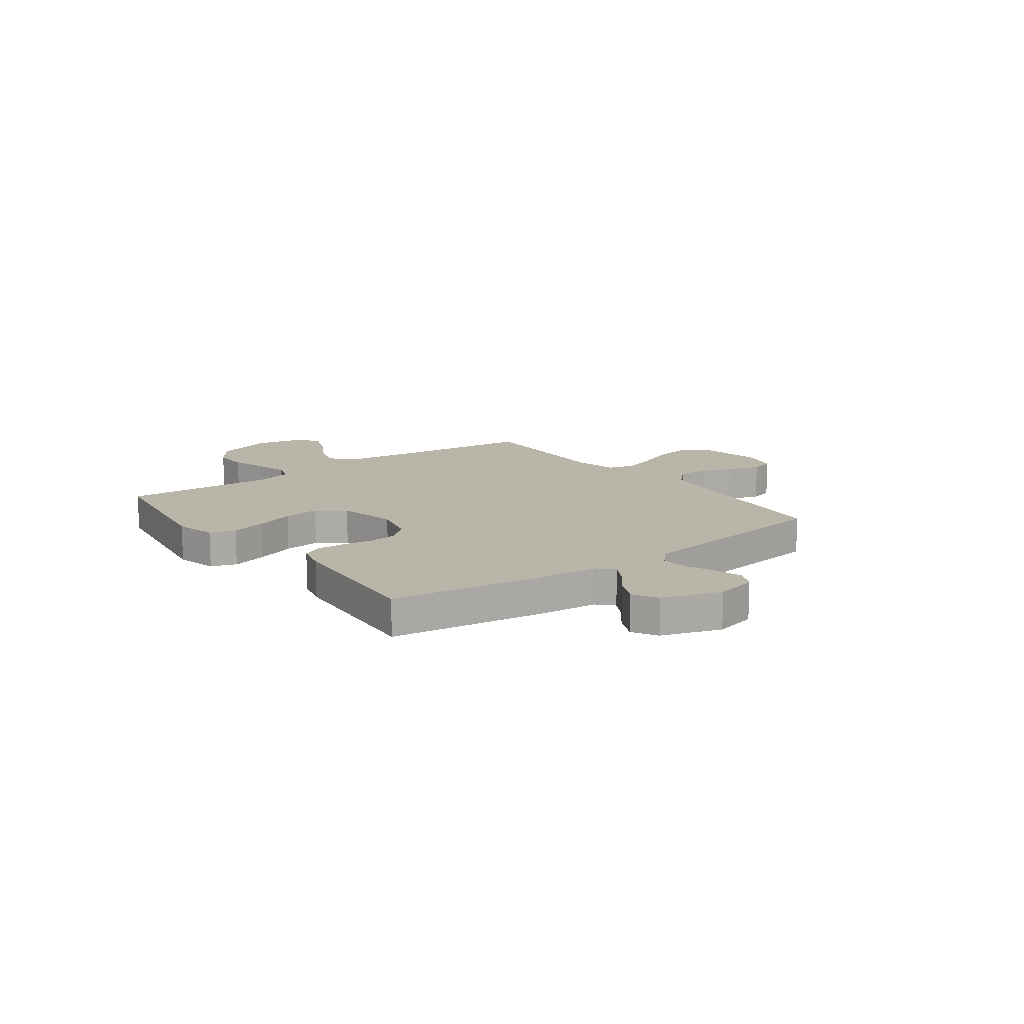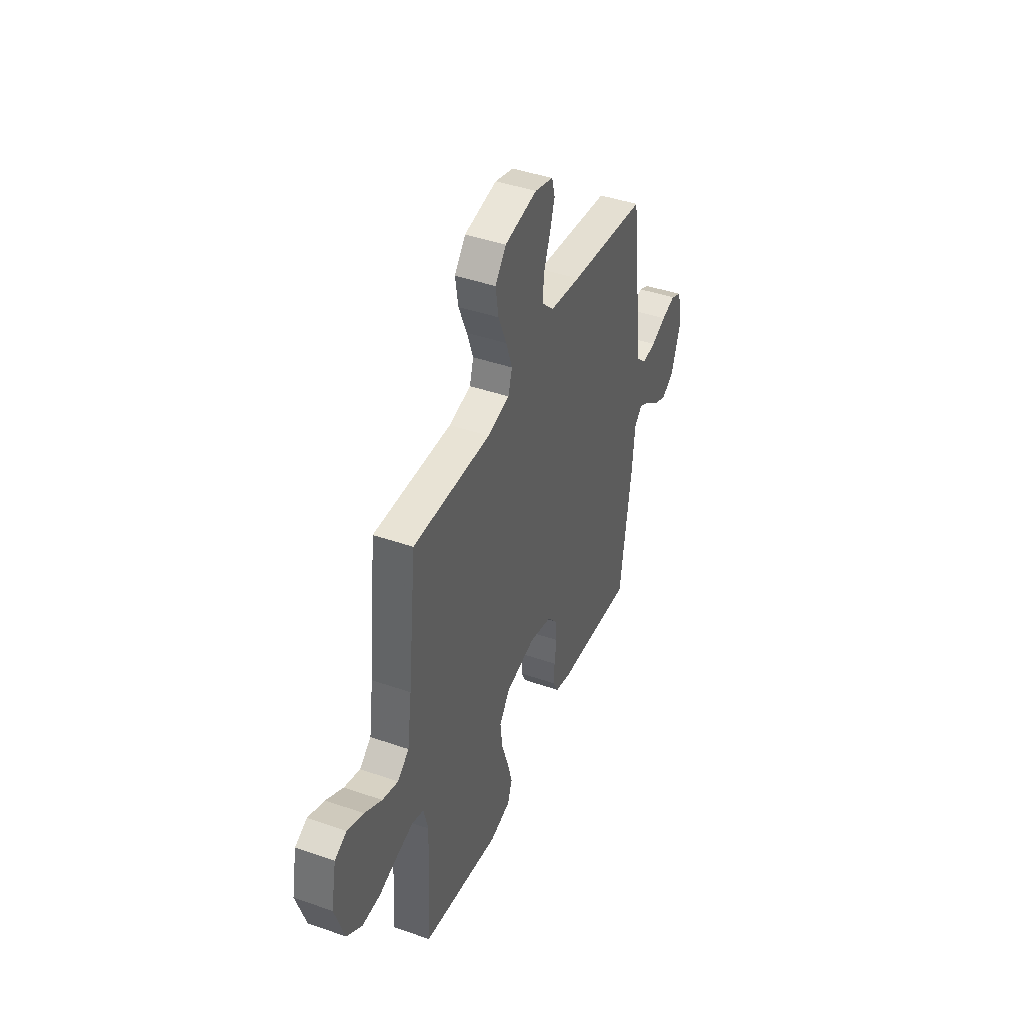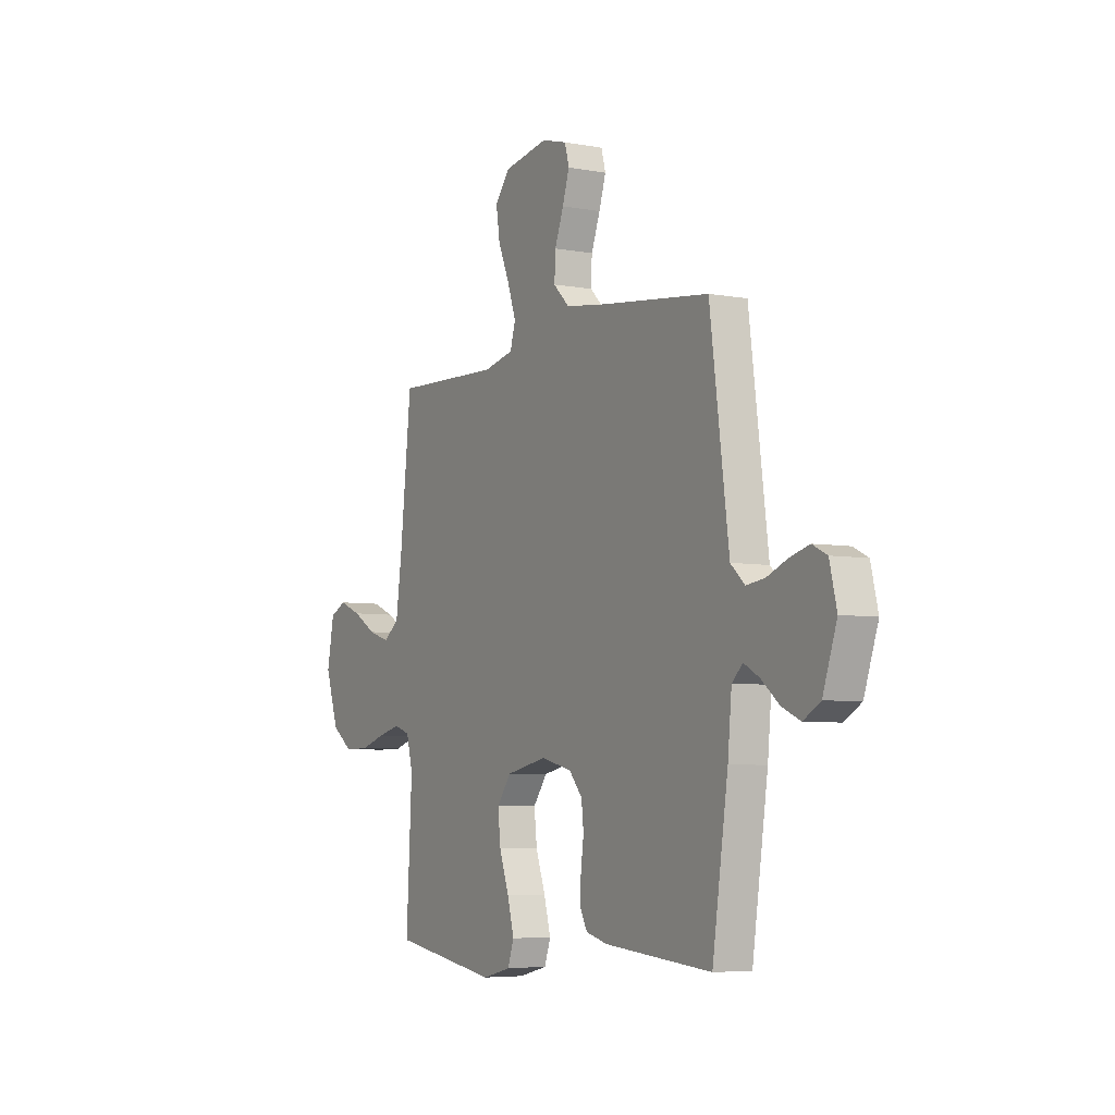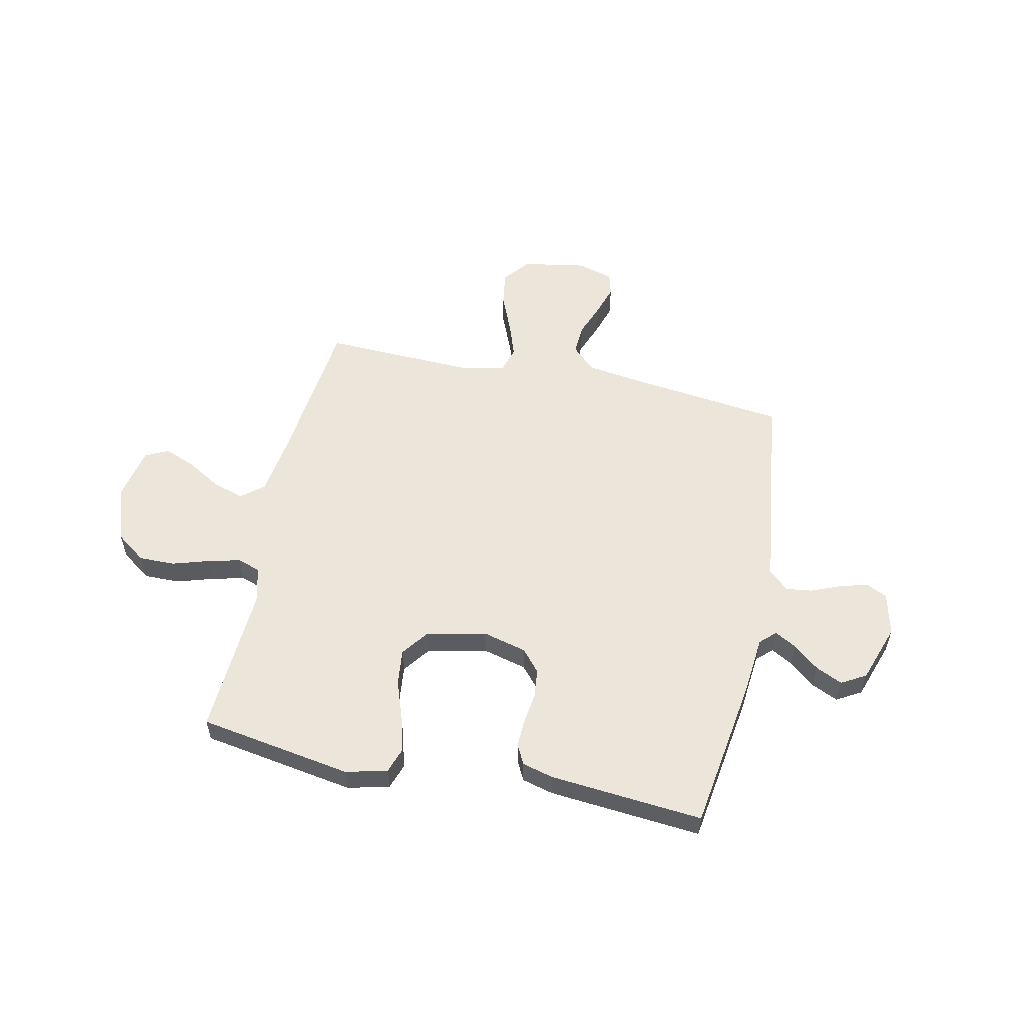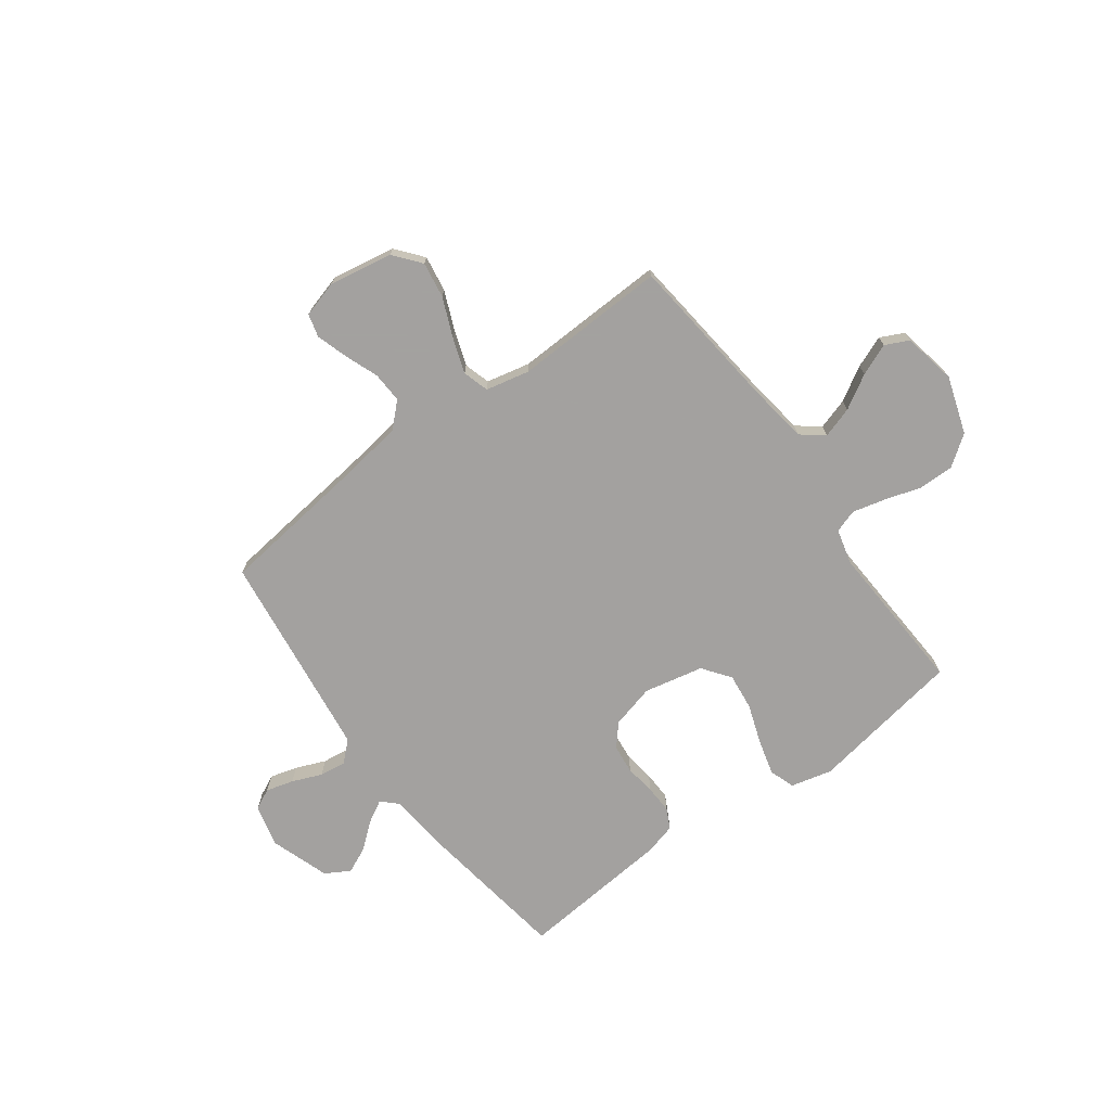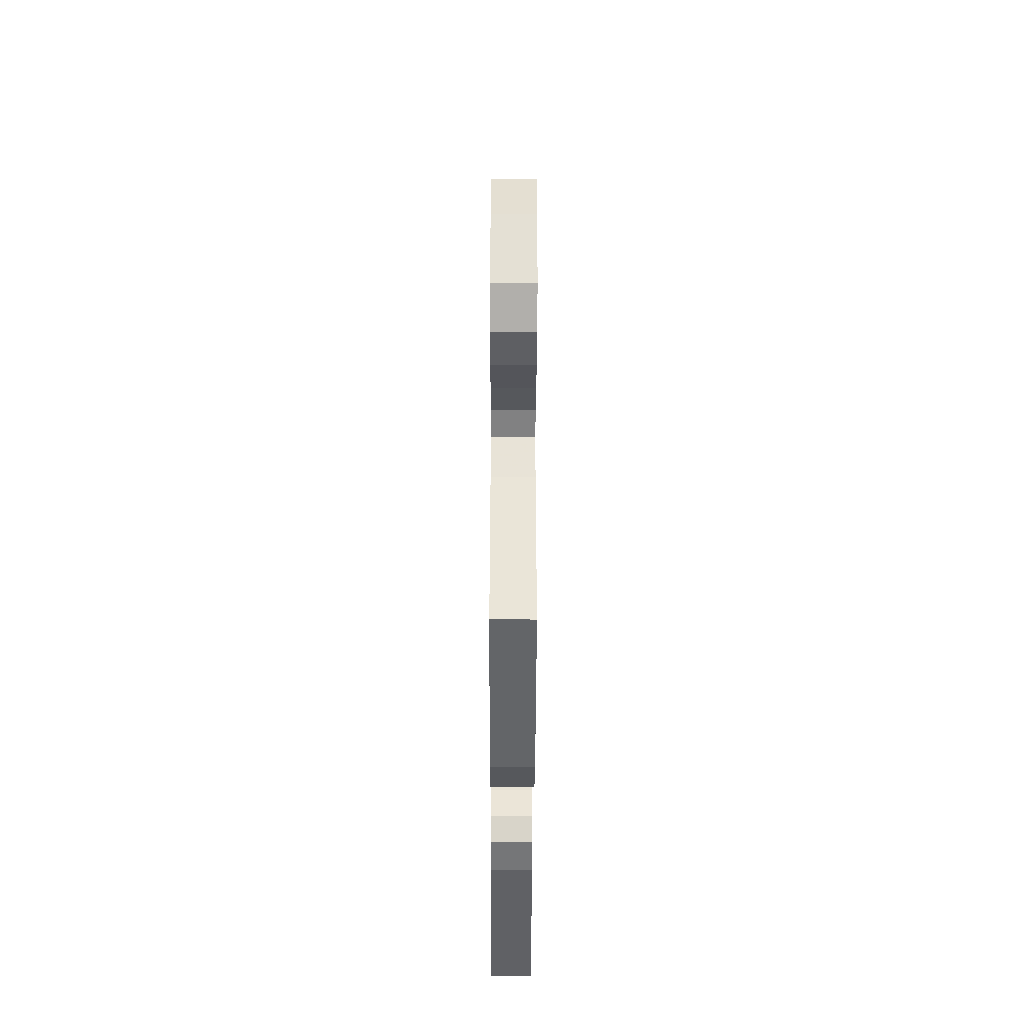
<metadata>
{"format":"obj","ext":"obj","renderer":"f3d","projection":"perspective","resolution":1024,"background":"white","views":[{"elev":13.5,"azim":-126.7,"up":"+Y"},{"elev":42.6,"azim":112.6,"up":"+Z"},{"elev":-5.5,"azim":-119.7,"up":"+Z"},{"elev":55.5,"azim":-167.8,"up":"+Y"},{"elev":-72.3,"azim":36.4,"up":"+Y"},{"elev":-42.1,"azim":89.8,"up":"+Z"}]}
</metadata>
<code>
v 0.5 0.07 0.5
v 0.532 0.07 0.2
v 0.549 0.07 0.078
v 0.593 0.07 0.043
v 0.654 0.07 0.062
v 0.72 0.07 0.101
v 0.782 0.07 0.126
v 0.828 0.07 0.104
v 0.848 0.07 0
v 0.811 0.07 -0.112
v 0.752 0.07 -0.155
v 0.682 0.07 -0.154
v 0.611 0.07 -0.132
v 0.547 0.07 -0.116
v 0.502 0.07 -0.131
v 0.484 0.07 -0.2
v 0.5 0.07 -0.5
v 0.2 0.07 -0.549
v 0.119 0.07 -0.529
v 0.102 0.07 -0.479
v 0.121 0.07 -0.409
v 0.148 0.07 -0.332
v 0.156 0.07 -0.261
v 0.116 0.07 -0.207
v 0 0.07 -0.182
v -0.086 0.07 -0.204
v -0.123 0.07 -0.247
v -0.129 0.07 -0.304
v -0.121 0.07 -0.364
v -0.119 0.07 -0.419
v -0.139 0.07 -0.458
v -0.2 0.07 -0.474
v -0.5 0.07 -0.5
v -0.544 0.07 -0.2
v -0.555 0.07 -0.083
v -0.585 0.07 -0.054
v -0.628 0.07 -0.078
v -0.678 0.07 -0.119
v -0.73 0.07 -0.143
v -0.778 0.07 -0.115
v -0.817 0.07 0
v -0.797 0.07 0.083
v -0.756 0.07 0.103
v -0.702 0.07 0.088
v -0.644 0.07 0.064
v -0.592 0.07 0.057
v -0.553 0.07 0.093
v -0.539 0.07 0.2
v -0.5 0.07 0.5
v -0.2 0.07 0.536
v -0.081 0.07 0.553
v -0.036 0.07 0.597
v -0.039 0.07 0.657
v -0.064 0.07 0.723
v -0.083 0.07 0.784
v -0.071 0.07 0.829
v 0 0.07 0.849
v 0.125 0.07 0.827
v 0.167 0.07 0.775
v 0.156 0.07 0.705
v 0.124 0.07 0.629
v 0.1 0.07 0.56
v 0.115 0.07 0.509
v 0.2 0.07 0.49
v 0.5 0 0.5
v 0.532 0 0.2
v 0.549 0 0.078
v 0.593 0 0.043
v 0.654 0 0.062
v 0.72 0 0.101
v 0.782 0 0.126
v 0.828 0 0.104
v 0.848 0 0
v 0.811 0 -0.112
v 0.752 0 -0.155
v 0.682 0 -0.154
v 0.611 0 -0.132
v 0.547 0 -0.116
v 0.502 0 -0.131
v 0.484 0 -0.2
v 0.5 0 -0.5
v 0.2 0 -0.549
v 0.119 0 -0.529
v 0.102 0 -0.479
v 0.121 0 -0.409
v 0.148 0 -0.332
v 0.156 0 -0.261
v 0.116 0 -0.207
v 0 0 -0.182
v -0.086 0 -0.204
v -0.123 0 -0.247
v -0.129 0 -0.304
v -0.121 0 -0.364
v -0.119 0 -0.419
v -0.139 0 -0.458
v -0.2 0 -0.474
v -0.5 0 -0.5
v -0.544 0 -0.2
v -0.555 0 -0.083
v -0.585 0 -0.054
v -0.628 0 -0.078
v -0.678 0 -0.119
v -0.73 0 -0.143
v -0.778 0 -0.115
v -0.817 0 0
v -0.797 0 0.083
v -0.756 0 0.103
v -0.702 0 0.088
v -0.644 0 0.064
v -0.592 0 0.057
v -0.553 0 0.093
v -0.539 0 0.2
v -0.5 0 0.5
v -0.2 0 0.536
v -0.081 0 0.553
v -0.036 0 0.597
v -0.039 0 0.657
v -0.064 0 0.723
v -0.083 0 0.784
v -0.071 0 0.829
v 0 0 0.849
v 0.125 0 0.827
v 0.167 0 0.775
v 0.156 0 0.705
v 0.124 0 0.629
v 0.1 0 0.56
v 0.115 0 0.509
v 0.2 0 0.49
f 58 59 60 61
f 58 61 62
f 57 58 62
f 56 57 62 63
f 53 54 55 56
f 48 49 50
f 47 48 50 51
f 42 43 44 45
f 42 45 46
f 41 42 46
f 40 41 46
f 37 38 39 40
f 36 37 40 46
f 35 36 46 47
f 28 29 30 31
f 28 31 32 33
f 19 20 21 22
f 17 18 19 22
f 16 17 22 23
f 15 16 23 24
f 10 11 12 13
f 10 13 14
f 9 10 14
f 5 6 7 8
f 4 5 8 9
f 64 1 2
f 63 64 2 3
f 53 56 63
f 52 53 63 3
f 34 35 47 51
f 34 51 52 3
f 27 28 33 34
f 26 27 34
f 25 26 34 3
f 4 9 14 15
f 15 24 25
f 3 4 15 25
f 125 124 123 122
f 126 125 122
f 126 122 121
f 127 126 121 120
f 120 119 118 117
f 114 113 112
f 115 114 112 111
f 109 108 107 106
f 110 109 106
f 110 106 105
f 110 105 104
f 104 103 102 101
f 110 104 101 100
f 111 110 100 99
f 95 94 93 92
f 97 96 95 92
f 86 85 84 83
f 86 83 82 81
f 87 86 81 80
f 88 87 80 79
f 77 76 75 74
f 78 77 74
f 78 74 73
f 72 71 70 69
f 73 72 69 68
f 66 65 128
f 67 66 128 127
f 127 120 117
f 67 127 117 116
f 115 111 99 98
f 67 116 115 98
f 98 97 92 91
f 98 91 90
f 67 98 90 89
f 79 78 73 68
f 89 88 79
f 89 79 68 67
f 1 65 66 2
f 2 66 67 3
f 3 67 68 4
f 4 68 69 5
f 5 69 70 6
f 6 70 71 7
f 7 71 72 8
f 8 72 73 9
f 9 73 74 10
f 10 74 75 11
f 11 75 76 12
f 12 76 77 13
f 13 77 78 14
f 14 78 79 15
f 15 79 80 16
f 16 80 81 17
f 17 81 82 18
f 18 82 83 19
f 19 83 84 20
f 20 84 85 21
f 21 85 86 22
f 22 86 87 23
f 23 87 88 24
f 24 88 89 25
f 25 89 90 26
f 26 90 91 27
f 27 91 92 28
f 28 92 93 29
f 29 93 94 30
f 30 94 95 31
f 31 95 96 32
f 32 96 97 33
f 33 97 98 34
f 34 98 99 35
f 35 99 100 36
f 36 100 101 37
f 37 101 102 38
f 38 102 103 39
f 39 103 104 40
f 40 104 105 41
f 41 105 106 42
f 42 106 107 43
f 43 107 108 44
f 44 108 109 45
f 45 109 110 46
f 46 110 111 47
f 47 111 112 48
f 48 112 113 49
f 49 113 114 50
f 50 114 115 51
f 51 115 116 52
f 52 116 117 53
f 53 117 118 54
f 54 118 119 55
f 55 119 120 56
f 56 120 121 57
f 57 121 122 58
f 58 122 123 59
f 59 123 124 60
f 60 124 125 61
f 61 125 126 62
f 62 126 127 63
f 63 127 128 64
f 64 128 65 1

</code>
